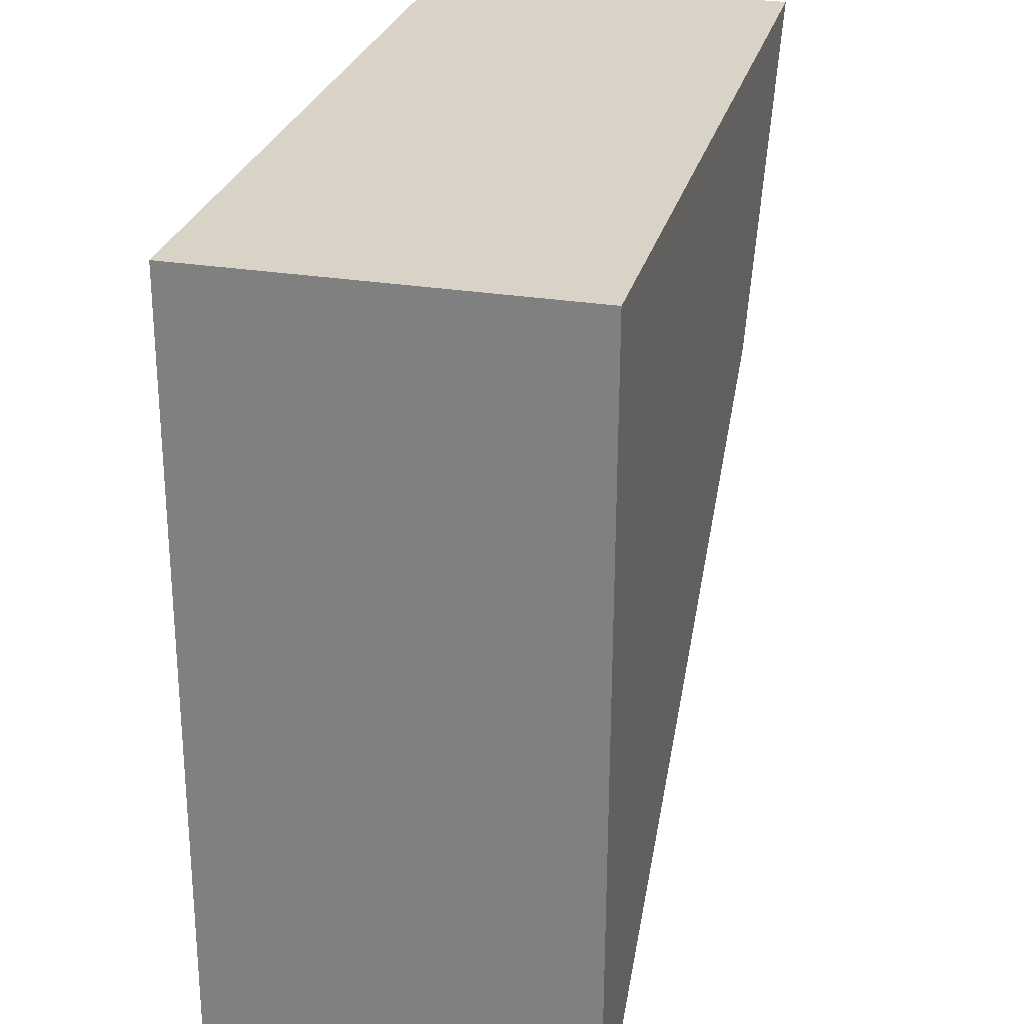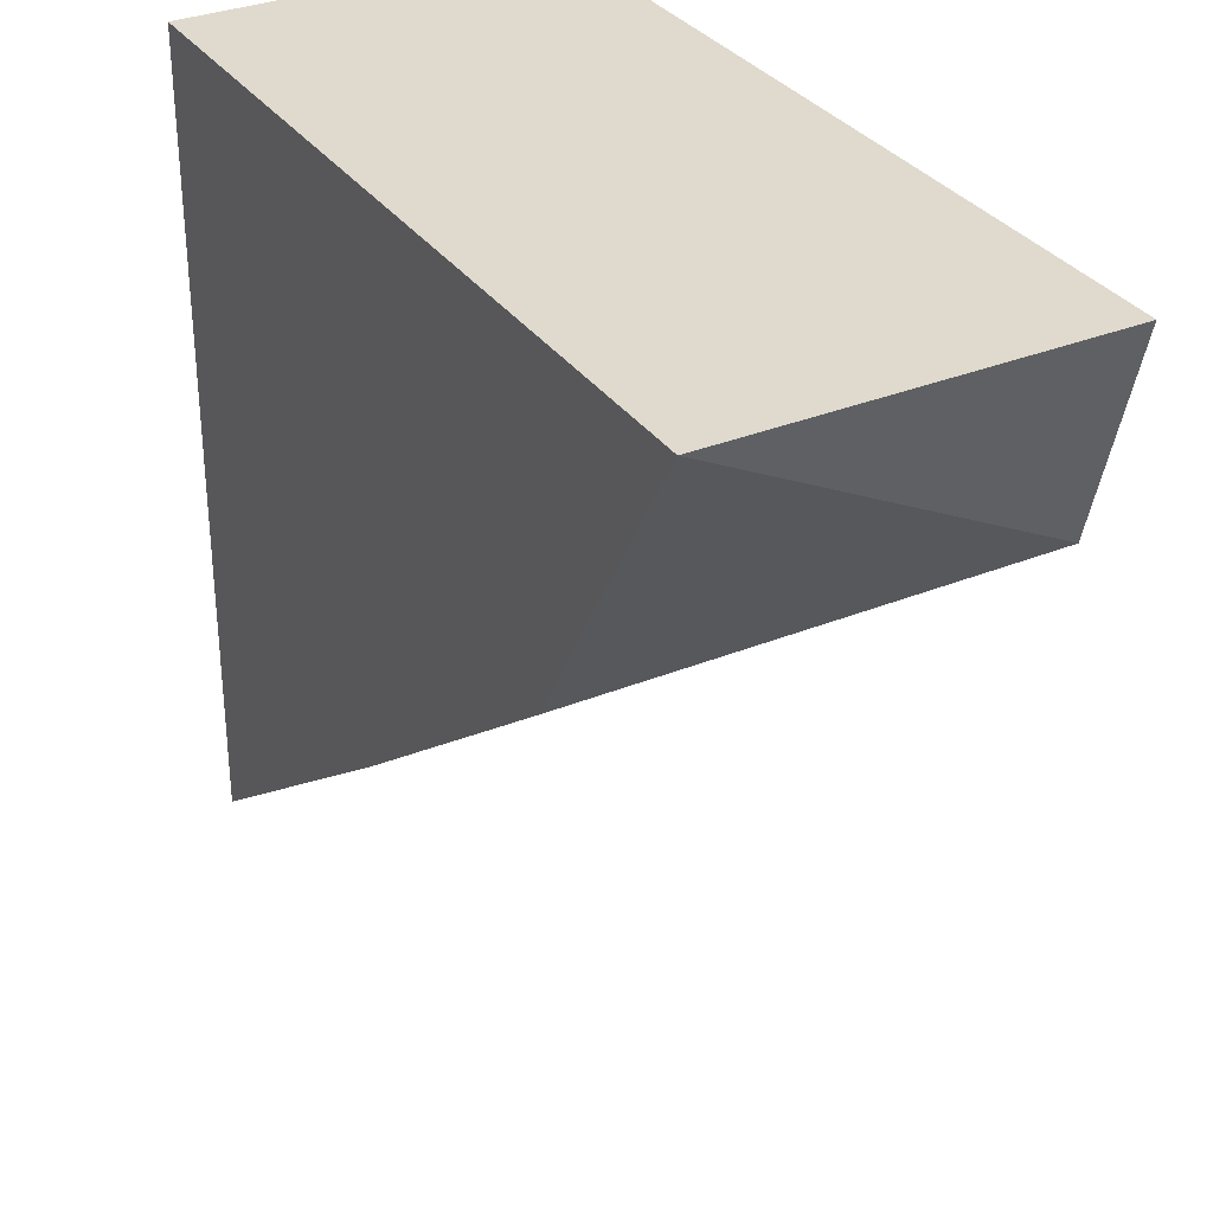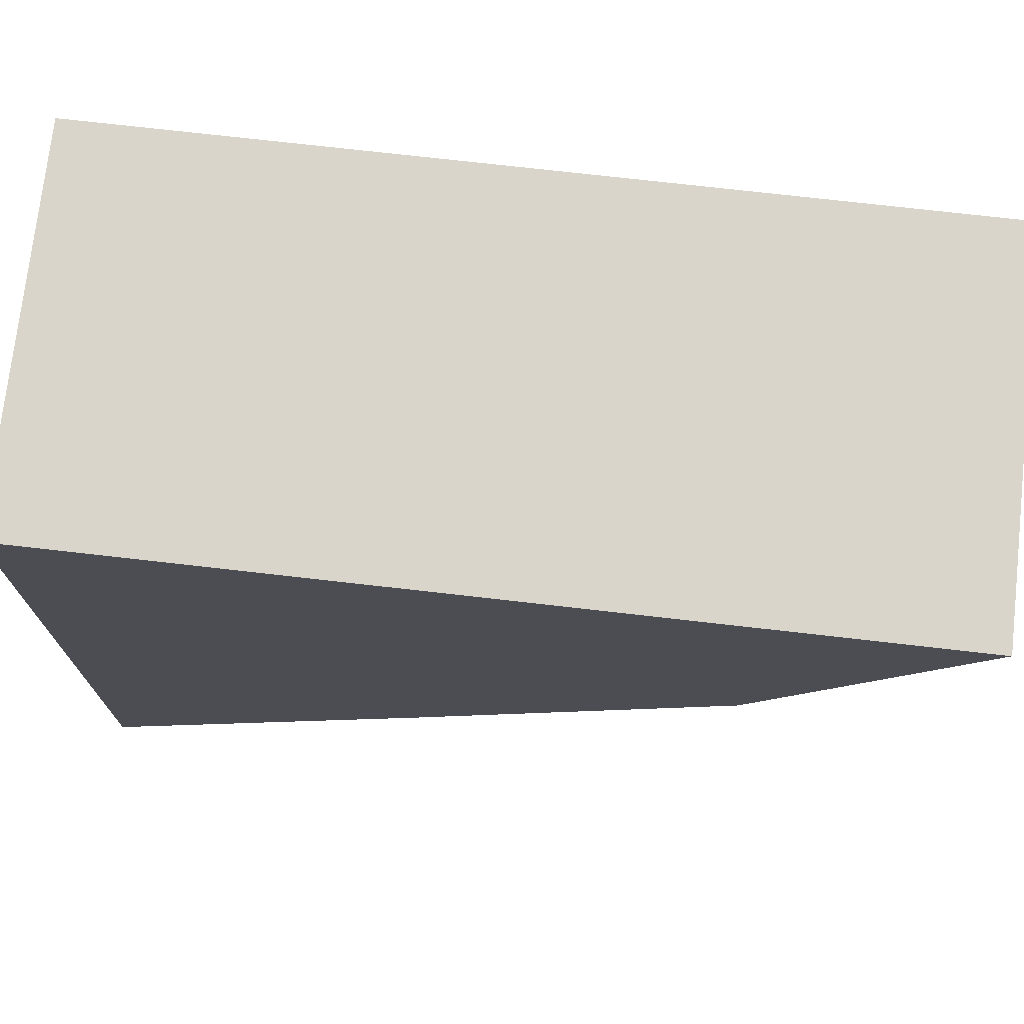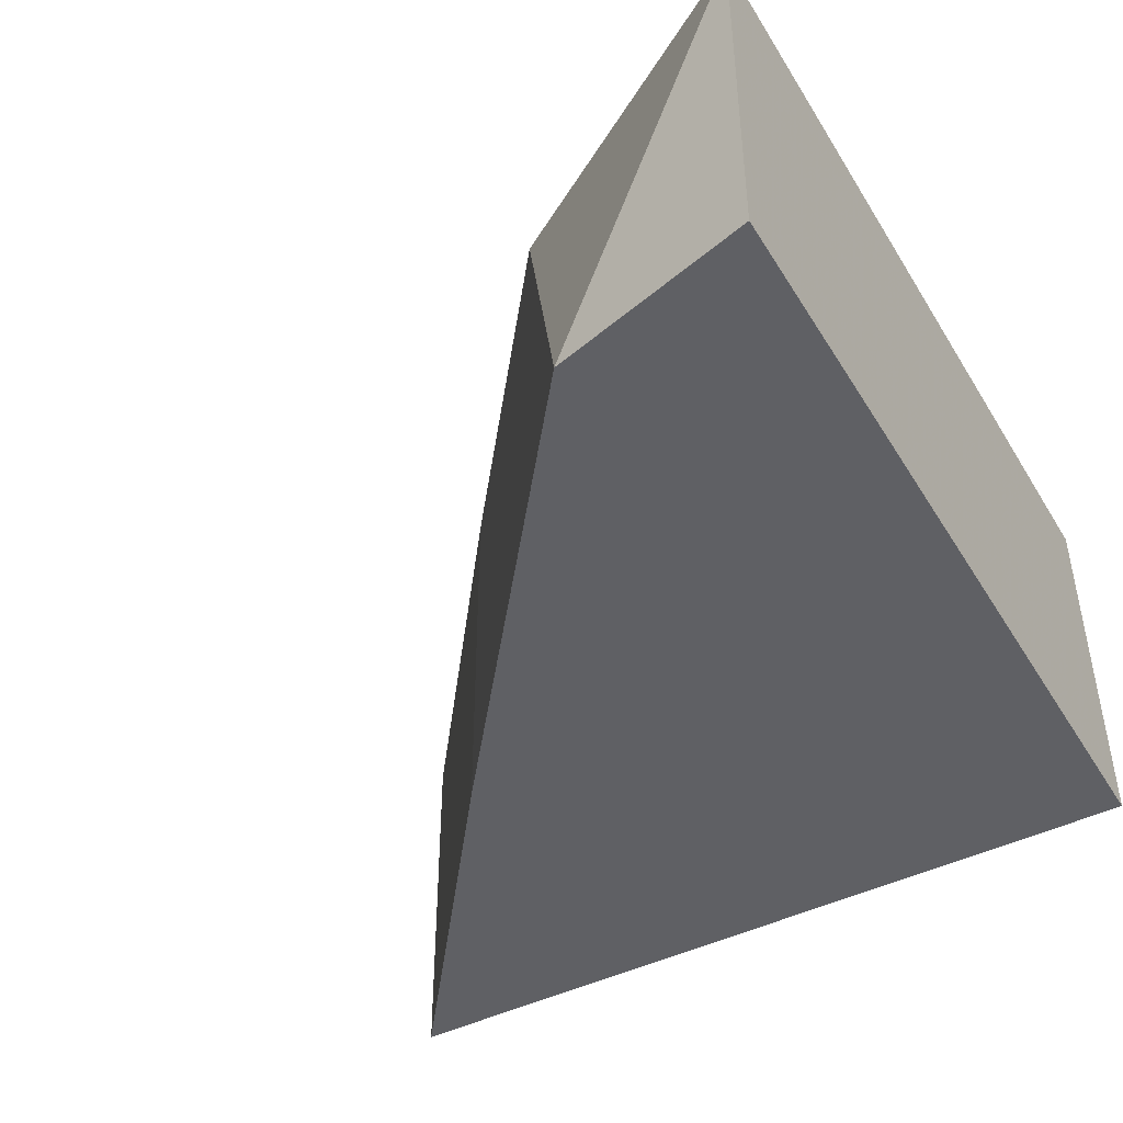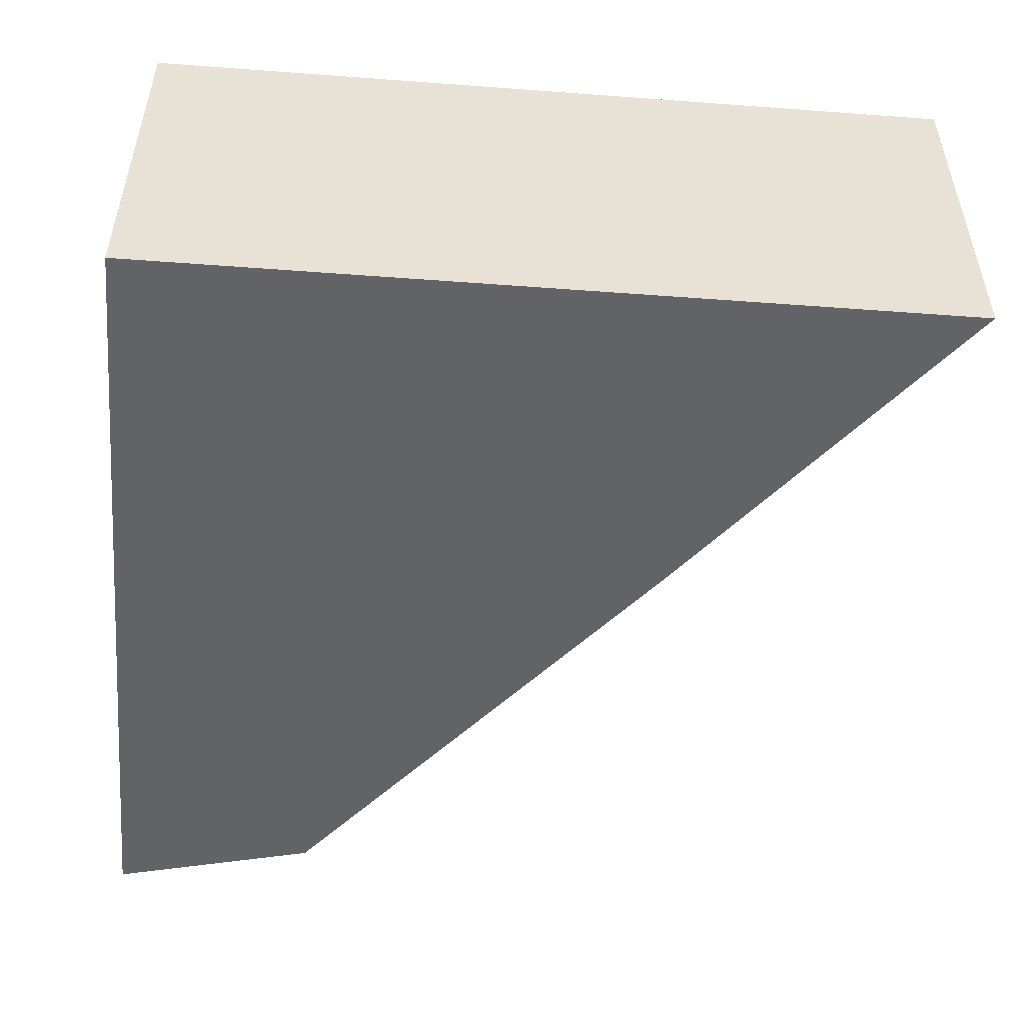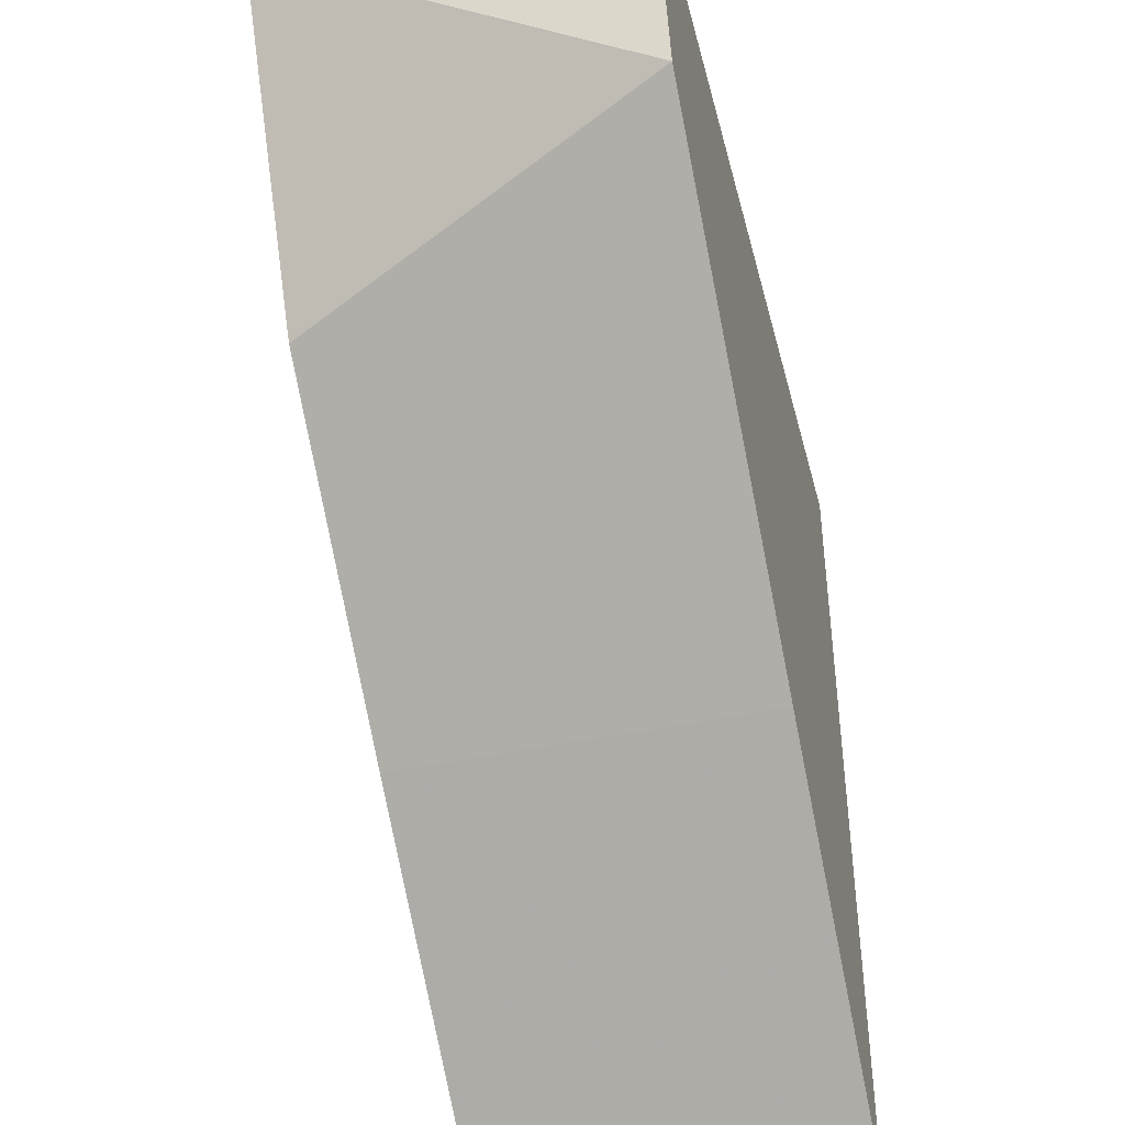
<metadata>
{"format":"obj","ext":"obj","renderer":"f3d","projection":"perspective","resolution":1024,"background":"white","views":[{"elev":27.8,"azim":104.1,"up":"+Z"},{"elev":32.8,"azim":-119.4,"up":"+Z"},{"elev":74.3,"azim":-173.5,"up":"+Z"},{"elev":-44.5,"azim":-60.4,"up":"+Y"},{"elev":-50.9,"azim":84.6,"up":"+Y"},{"elev":-42.5,"azim":-75.8,"up":"+Z"}]}
</metadata>
<code>
v 0.2652 -0.01021 -0.0405
v 0.2657 -0.01021 -0.08495
v 0.2657 0.01021 -0.08495
v 0.2197 0.01021 -0.0405
v 0.2197 -0.01021 -0.0405
v 0.2227 -0.01021 -0.05176
v 0.2652 0.01021 -0.0405
v 0.2468 0.01021 -0.07064
v 0.2468 -0.01021 -0.07064
v 0.2301 0.01021 -0.05752
f 5 2 1
f 6 5 4
f 6 2 5
f 7 3 4
f 7 5 1
f 7 4 5
f 7 1 2
f 7 2 3
f 8 3 2
f 8 4 3
f 9 8 2
f 9 2 6
f 9 6 8
f 10 8 6
f 10 6 4
f 10 4 8

</code>
